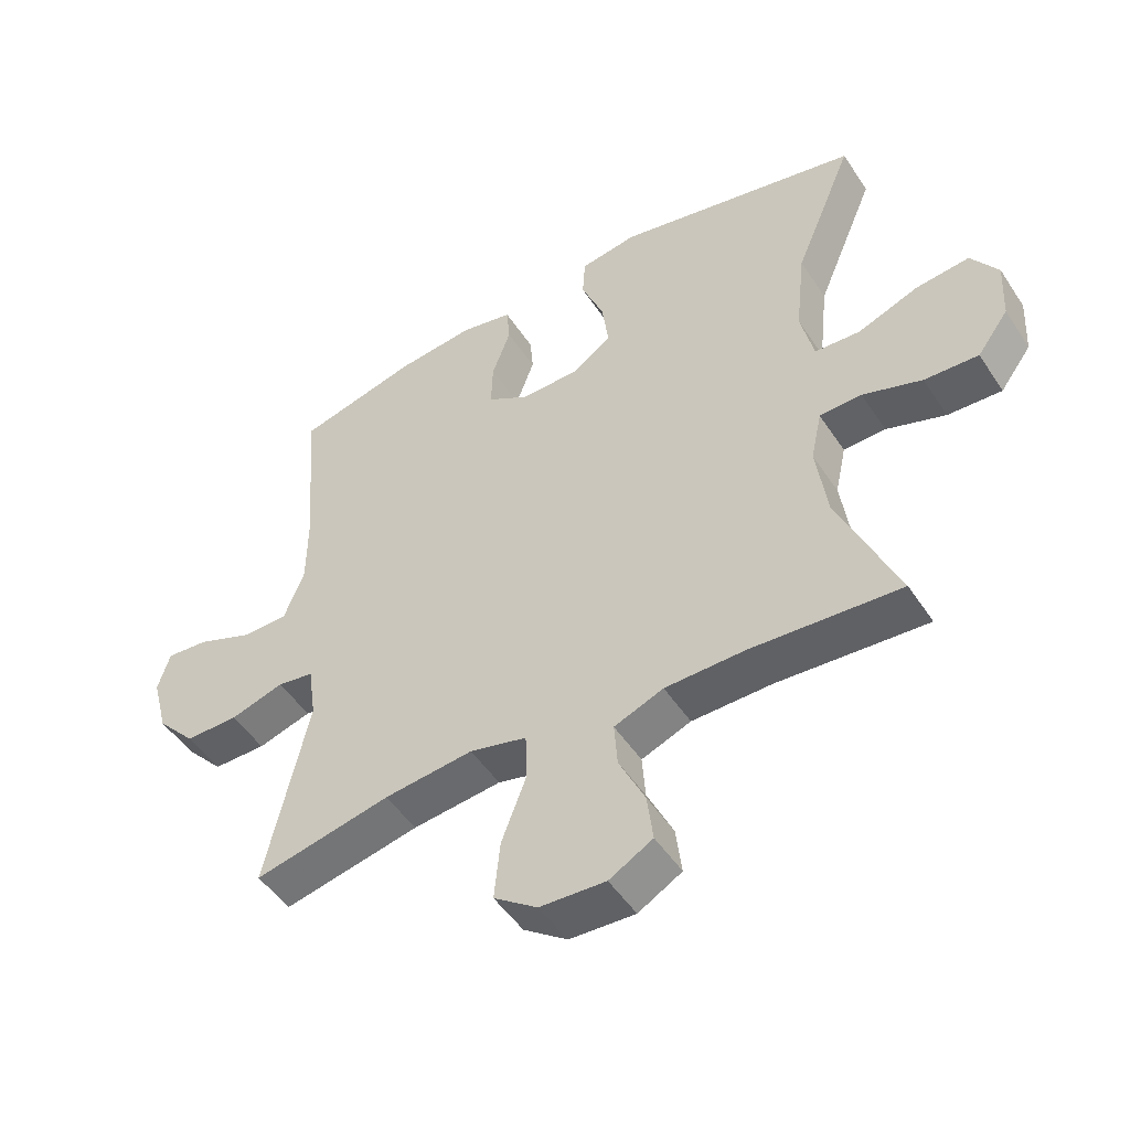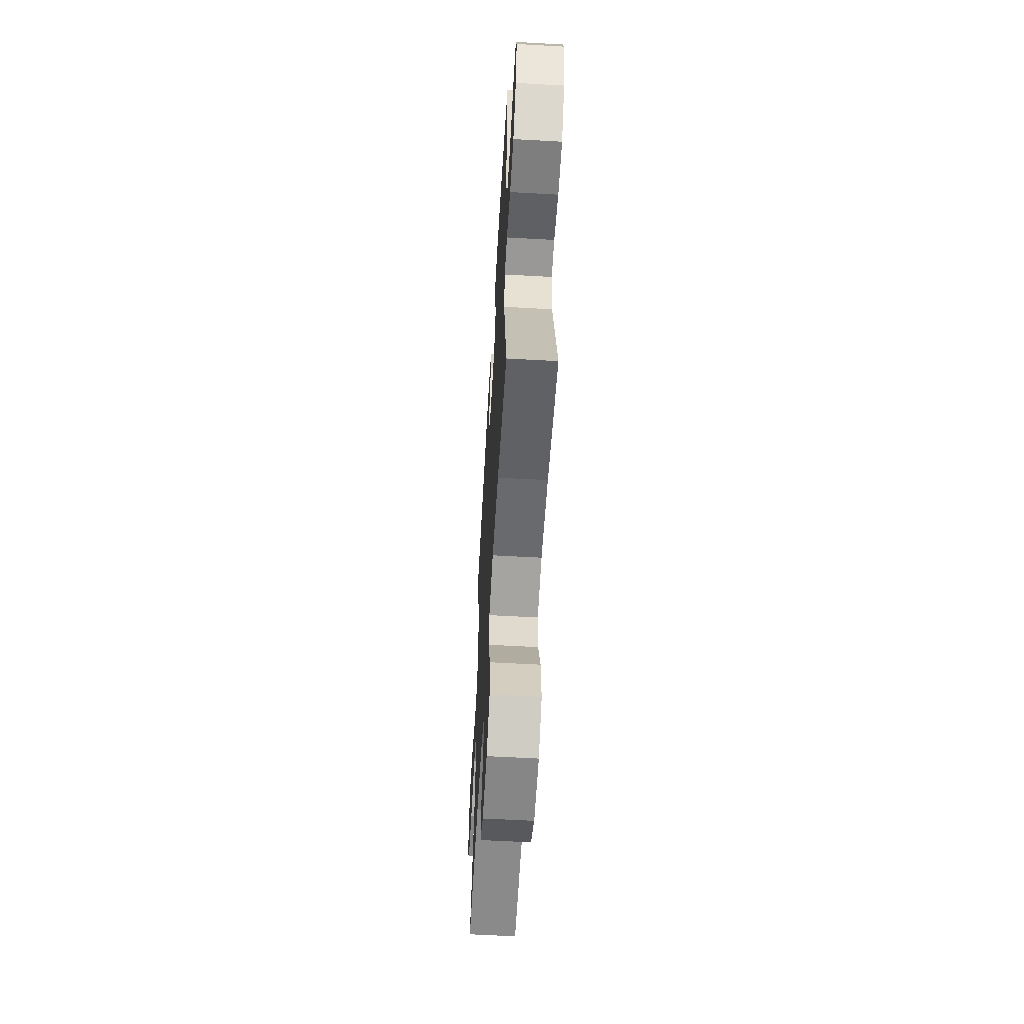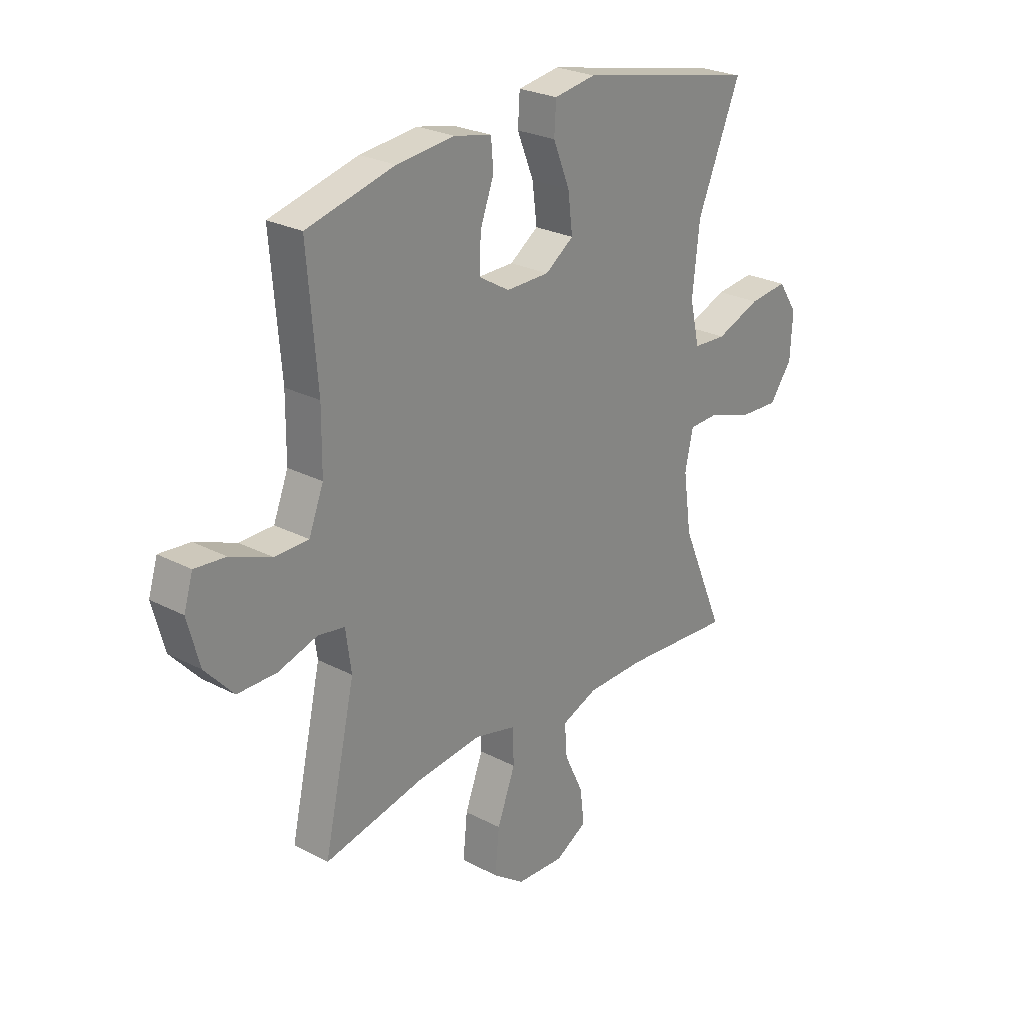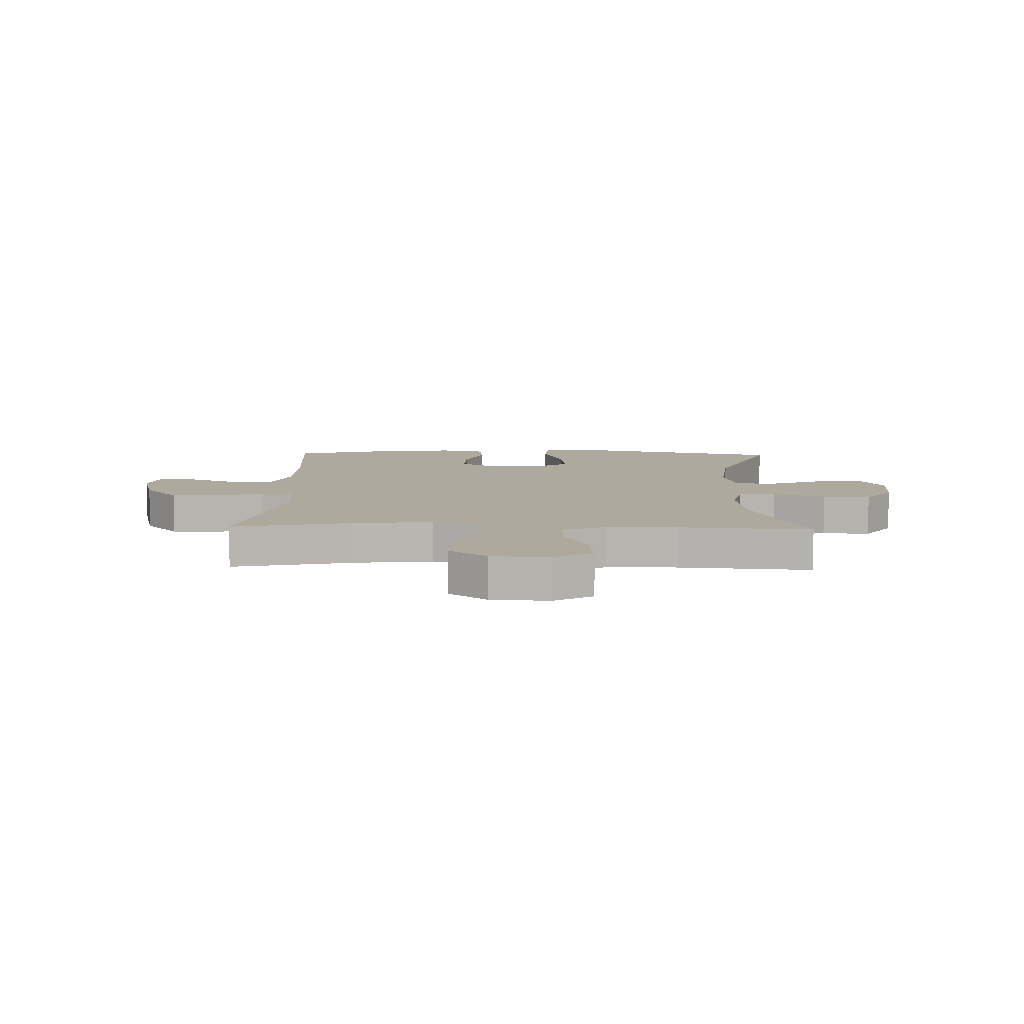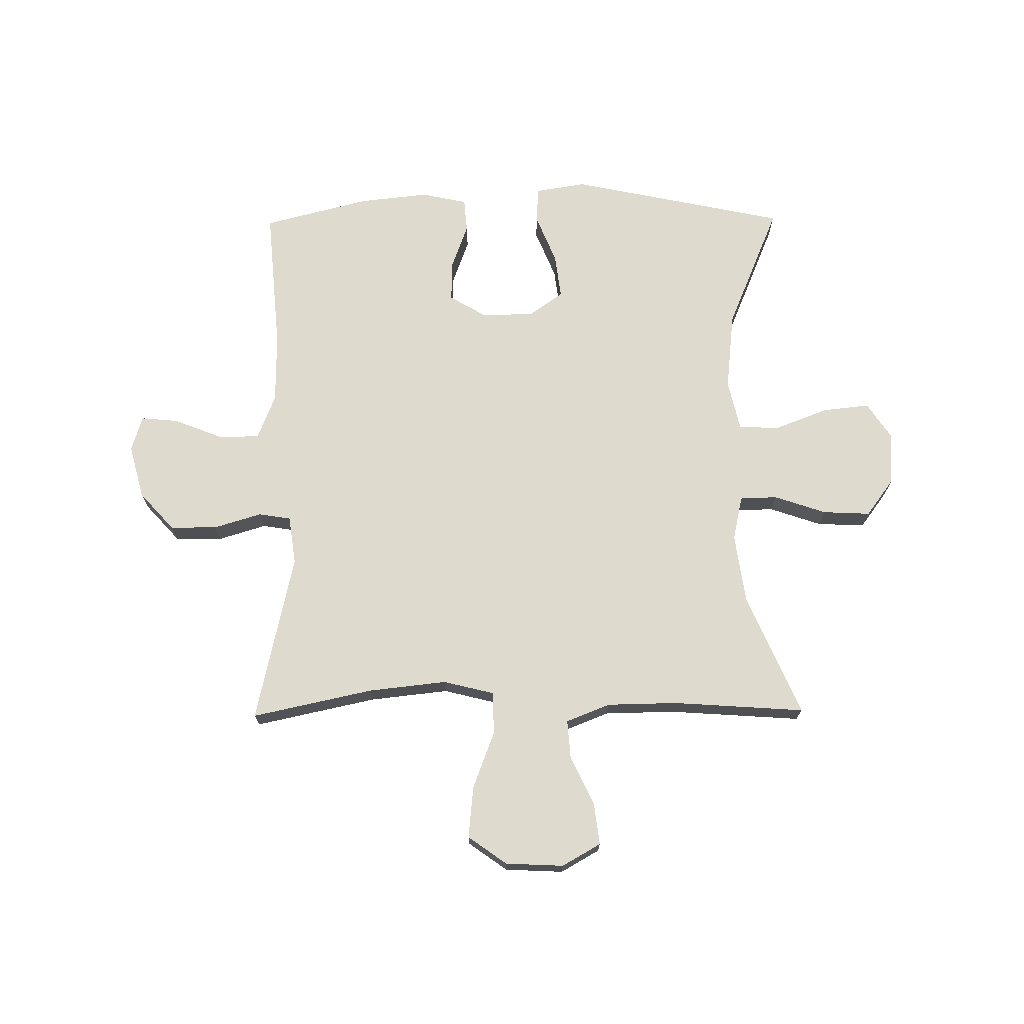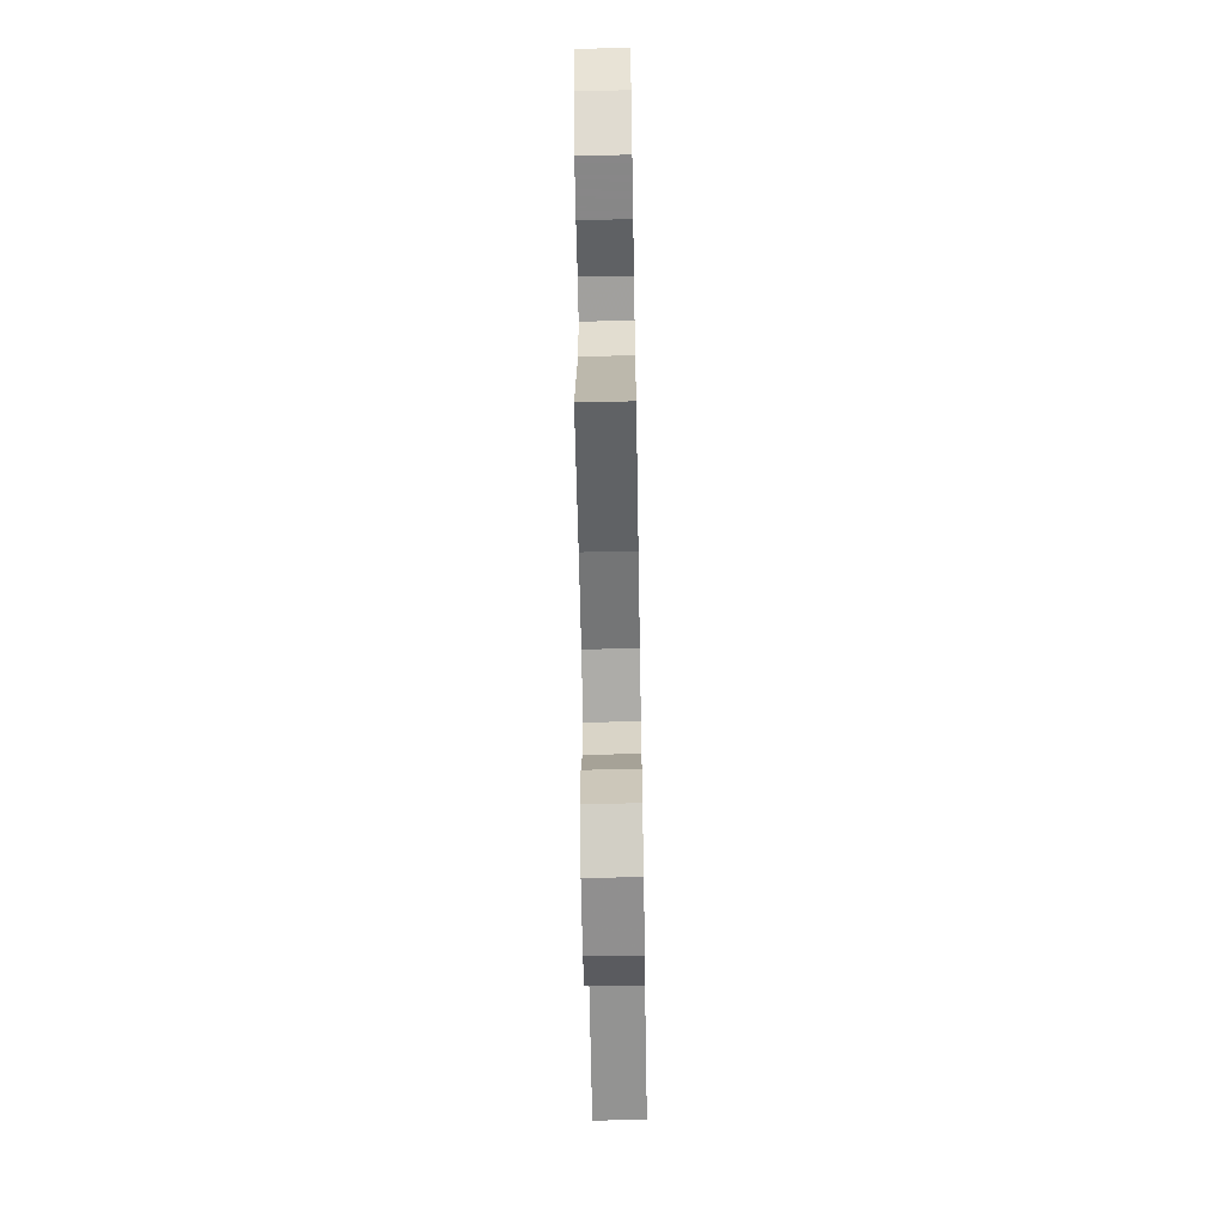
<metadata>
{"format":"obj","ext":"obj","renderer":"f3d","projection":"perspective","resolution":1024,"background":"white","views":[{"elev":-49.4,"azim":-147.9,"up":"+Z"},{"elev":-59.4,"azim":86.7,"up":"+Z"},{"elev":25.6,"azim":130.0,"up":"+Z"},{"elev":8.9,"azim":-178.3,"up":"+Y"},{"elev":71.2,"azim":179.4,"up":"+Y"},{"elev":-62.6,"azim":91.0,"up":"+Z"}]}
</metadata>
<code>
v -0.5 0.07 -0.5
v -0.409 0.07 -0.288
v -0.392 0.07 -0.167
v -0.409 0.07 -0.089
v -0.474 0.07 -0.087
v -0.565 0.07 -0.118
v -0.648 0.07 -0.122
v -0.696 0.07 -0.057
v -0.701 0.07 0.036
v -0.66 0.07 0.098
v -0.578 0.07 0.089
v -0.484 0.07 0.053
v -0.414 0.07 0.057
v -0.394 0.07 0.145
v -0.409 0.07 0.282
v -0.5 0.07 0.5
v -0.122 0.07 0.58
v -0.034 0.07 0.566
v -0.03 0.07 0.503
v -0.065 0.07 0.417
v -0.075 0.07 0.339
v -0.015 0.07 0.297
v 0.076 0.07 0.296
v 0.14 0.07 0.334
v 0.138 0.07 0.405
v 0.109 0.07 0.484
v 0.114 0.07 0.543
v 0.194 0.07 0.56
v 0.315 0.07 0.547
v 0.5 0.07 0.5
v 0.479 0.07 0.249
v 0.48 0.07 0.126
v 0.511 0.07 0.047
v 0.582 0.07 0.046
v 0.668 0.07 0.08
v 0.733 0.07 0.086
v 0.752 0.07 0.024
v 0.727 0.07 -0.07
v 0.667 0.07 -0.136
v 0.585 0.07 -0.136
v 0.502 0.07 -0.111
v 0.446 0.07 -0.12
v 0.434 0.07 -0.205
v 0.5 0.07 -0.5
v 0.29 0.07 -0.455
v 0.153 0.07 -0.44
v 0.065 0.07 -0.462
v 0.063 0.07 -0.536
v 0.101 0.07 -0.636
v 0.11 0.07 -0.726
v 0.043 0.07 -0.774
v -0.058 0.07 -0.779
v -0.125 0.07 -0.741
v -0.116 0.07 -0.668
v -0.076 0.07 -0.584
v -0.071 0.07 -0.516
v -0.147 0.07 -0.486
v -0.27 0.07 -0.484
v -0.5 0 -0.5
v -0.409 0 -0.288
v -0.392 0 -0.167
v -0.409 0 -0.089
v -0.474 0 -0.087
v -0.565 0 -0.118
v -0.648 0 -0.122
v -0.696 0 -0.057
v -0.701 0 0.036
v -0.66 0 0.098
v -0.578 0 0.089
v -0.484 0 0.053
v -0.414 0 0.057
v -0.394 0 0.145
v -0.409 0 0.282
v -0.5 0 0.5
v -0.122 0 0.58
v -0.034 0 0.566
v -0.03 0 0.503
v -0.065 0 0.417
v -0.075 0 0.339
v -0.015 0 0.297
v 0.076 0 0.296
v 0.14 0 0.334
v 0.138 0 0.405
v 0.109 0 0.484
v 0.114 0 0.543
v 0.194 0 0.56
v 0.315 0 0.547
v 0.5 0 0.5
v 0.479 0 0.249
v 0.48 0 0.126
v 0.511 0 0.047
v 0.582 0 0.046
v 0.668 0 0.08
v 0.733 0 0.086
v 0.752 0 0.024
v 0.727 0 -0.07
v 0.667 0 -0.136
v 0.585 0 -0.136
v 0.502 0 -0.111
v 0.446 0 -0.12
v 0.434 0 -0.205
v 0.5 0 -0.5
v 0.29 0 -0.455
v 0.153 0 -0.44
v 0.065 0 -0.462
v 0.063 0 -0.536
v 0.101 0 -0.636
v 0.11 0 -0.726
v 0.043 0 -0.774
v -0.058 0 -0.779
v -0.125 0 -0.741
v -0.116 0 -0.668
v -0.076 0 -0.584
v -0.071 0 -0.516
v -0.147 0 -0.486
v -0.27 0 -0.484
f 53 54 55
f 52 53 55
f 51 52 55
f 50 51 55
f 49 50 55
f 48 49 55
f 47 48 55 56
f 43 44 45
f 42 43 45 46
f 39 40 41
f 38 39 41
f 37 38 41
f 36 37 41
f 35 36 41
f 34 35 41
f 33 34 41 42
f 42 46 47
f 33 42 47
f 32 33 47
f 29 30 31
f 28 29 31
f 27 28 31
f 26 27 31
f 25 26 31
f 24 25 31 32
f 18 19 20
f 17 18 20
f 16 17 20
f 15 16 20
f 14 15 20 21
f 13 14 21 22
f 10 11 12
f 9 10 12
f 8 9 12
f 7 8 12
f 6 7 12
f 5 6 12
f 4 5 12 13
f 13 22 23
f 4 13 23
f 3 4 23
f 58 1 2
f 24 32 47
f 23 24 47
f 3 23 47
f 2 3 47
f 58 2 47
f 57 58 47
f 47 56 57
f 113 112 111
f 113 111 110
f 113 110 109
f 113 109 108
f 113 108 107
f 113 107 106
f 114 113 106 105
f 103 102 101
f 104 103 101 100
f 99 98 97
f 99 97 96
f 99 96 95
f 99 95 94
f 99 94 93
f 99 93 92
f 100 99 92 91
f 105 104 100
f 105 100 91
f 105 91 90
f 89 88 87
f 89 87 86
f 89 86 85
f 89 85 84
f 89 84 83
f 90 89 83 82
f 78 77 76
f 78 76 75
f 78 75 74
f 78 74 73
f 79 78 73 72
f 80 79 72 71
f 70 69 68
f 70 68 67
f 70 67 66
f 70 66 65
f 70 65 64
f 70 64 63
f 71 70 63 62
f 81 80 71
f 81 71 62
f 81 62 61
f 60 59 116
f 105 90 82
f 105 82 81
f 105 81 61
f 105 61 60
f 105 60 116
f 105 116 115
f 115 114 105
f 1 59 60 2
f 2 60 61 3
f 3 61 62 4
f 4 62 63 5
f 5 63 64 6
f 6 64 65 7
f 7 65 66 8
f 8 66 67 9
f 9 67 68 10
f 10 68 69 11
f 11 69 70 12
f 12 70 71 13
f 13 71 72 14
f 14 72 73 15
f 15 73 74 16
f 16 74 75 17
f 17 75 76 18
f 18 76 77 19
f 19 77 78 20
f 20 78 79 21
f 21 79 80 22
f 22 80 81 23
f 23 81 82 24
f 24 82 83 25
f 25 83 84 26
f 26 84 85 27
f 27 85 86 28
f 28 86 87 29
f 29 87 88 30
f 30 88 89 31
f 31 89 90 32
f 32 90 91 33
f 33 91 92 34
f 34 92 93 35
f 35 93 94 36
f 36 94 95 37
f 37 95 96 38
f 38 96 97 39
f 39 97 98 40
f 40 98 99 41
f 41 99 100 42
f 42 100 101 43
f 43 101 102 44
f 44 102 103 45
f 45 103 104 46
f 46 104 105 47
f 47 105 106 48
f 48 106 107 49
f 49 107 108 50
f 50 108 109 51
f 51 109 110 52
f 52 110 111 53
f 53 111 112 54
f 54 112 113 55
f 55 113 114 56
f 56 114 115 57
f 57 115 116 58
f 58 116 59 1

</code>
